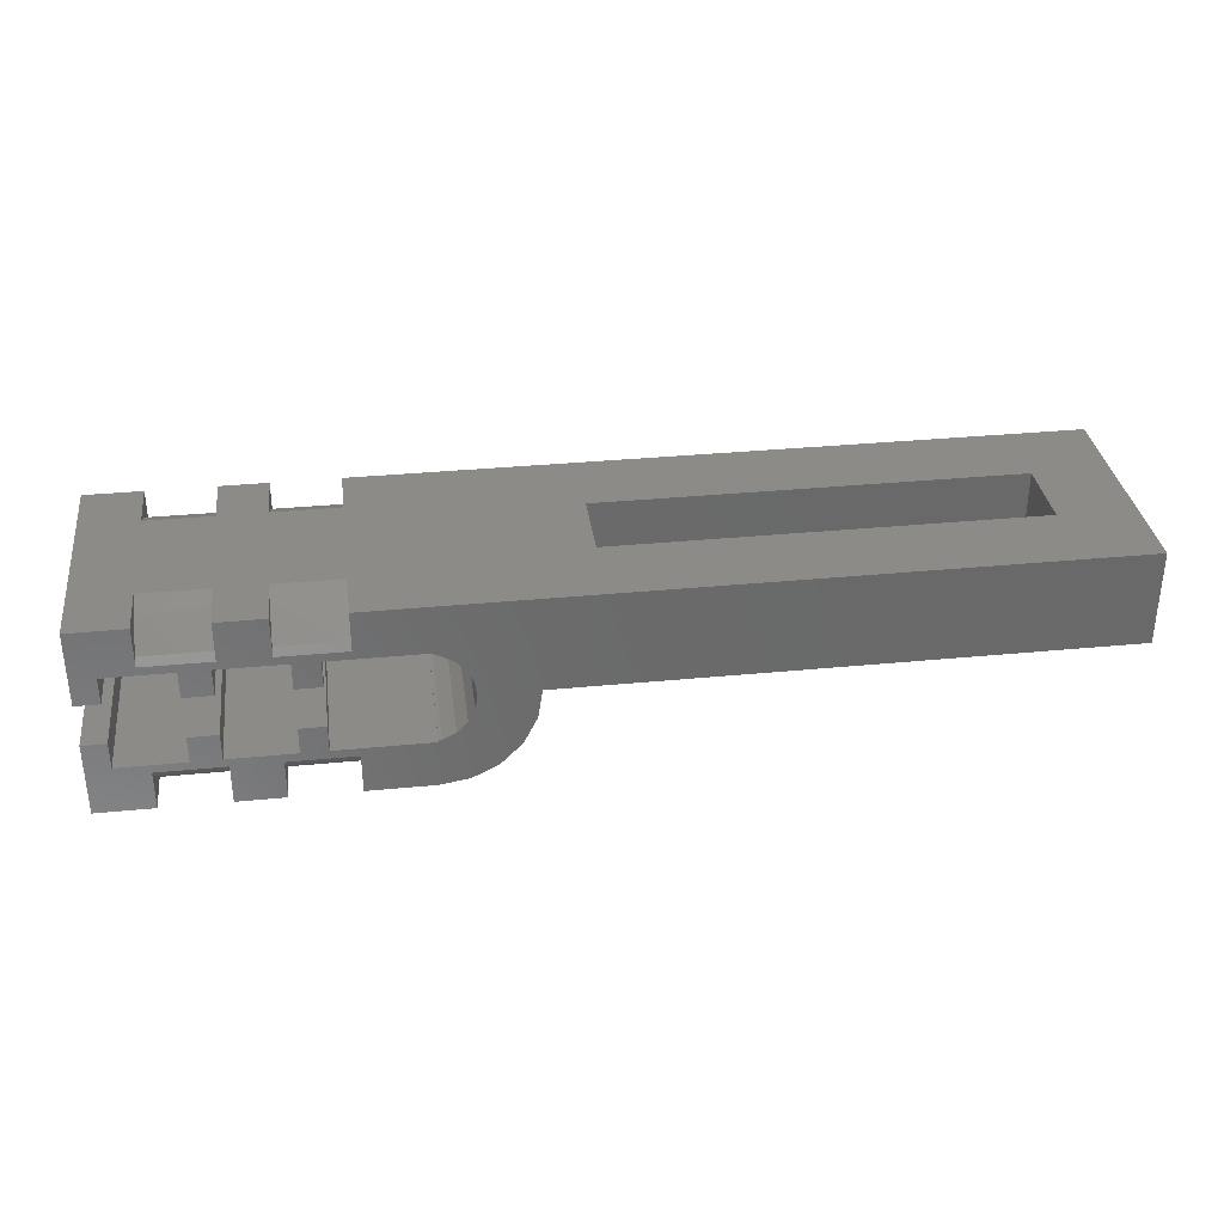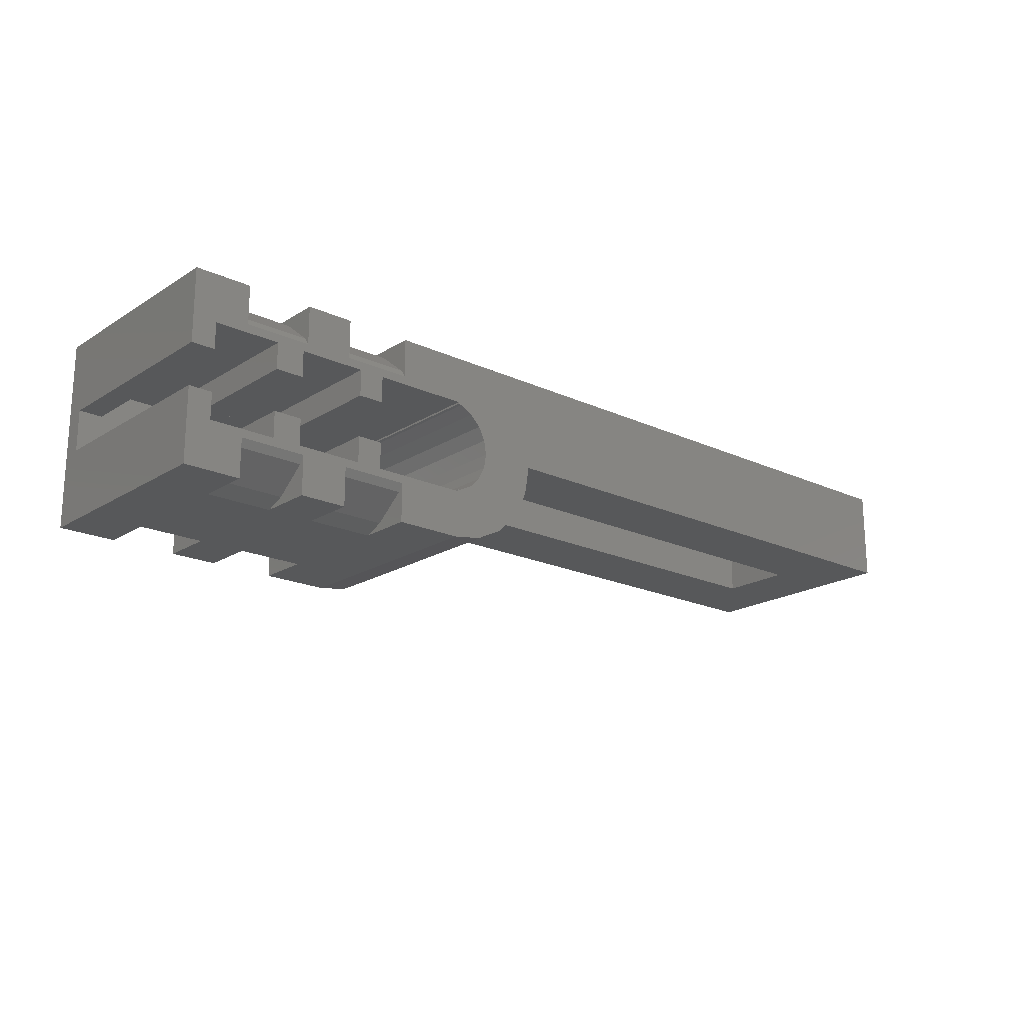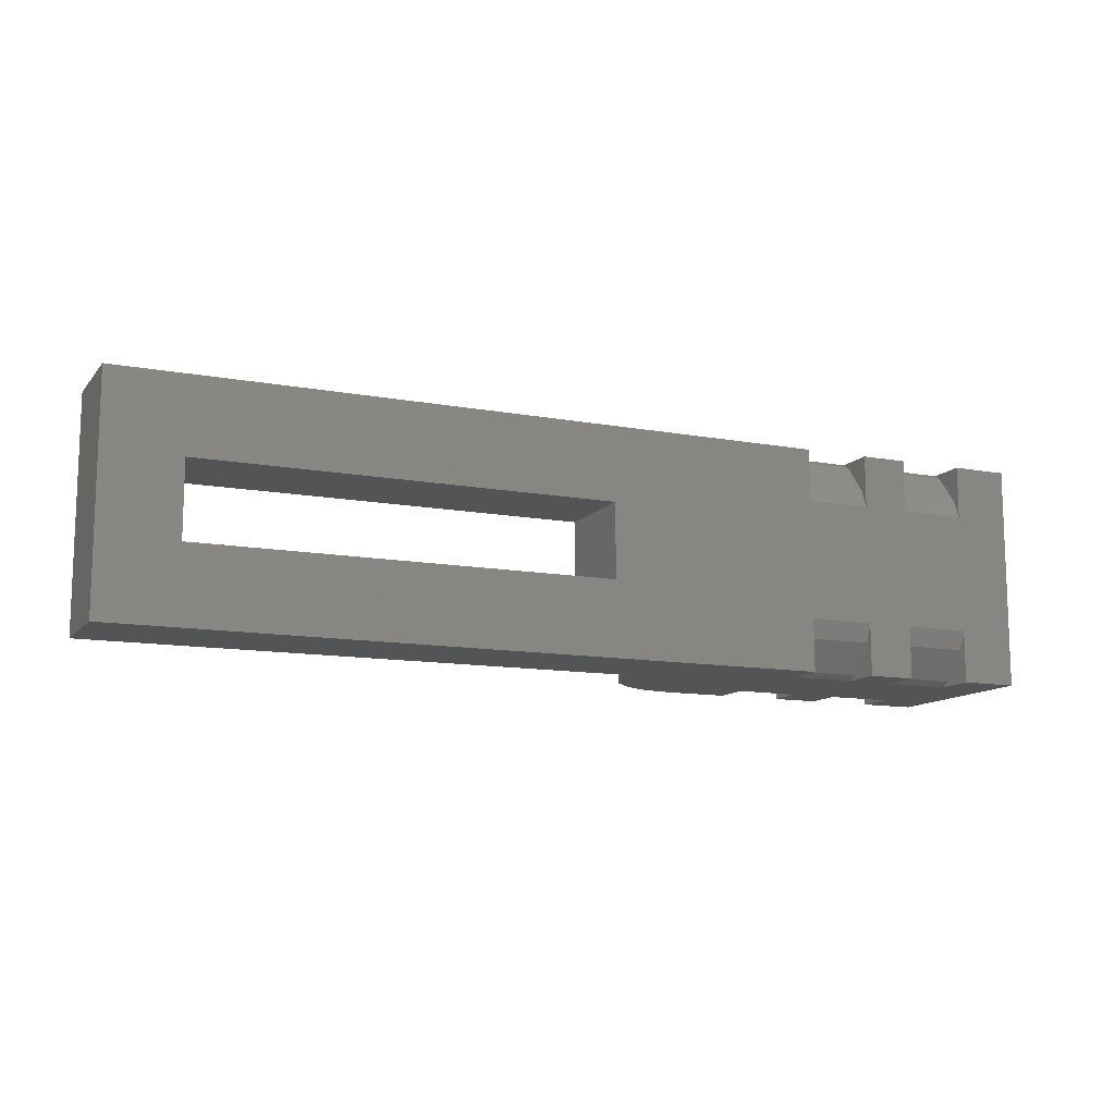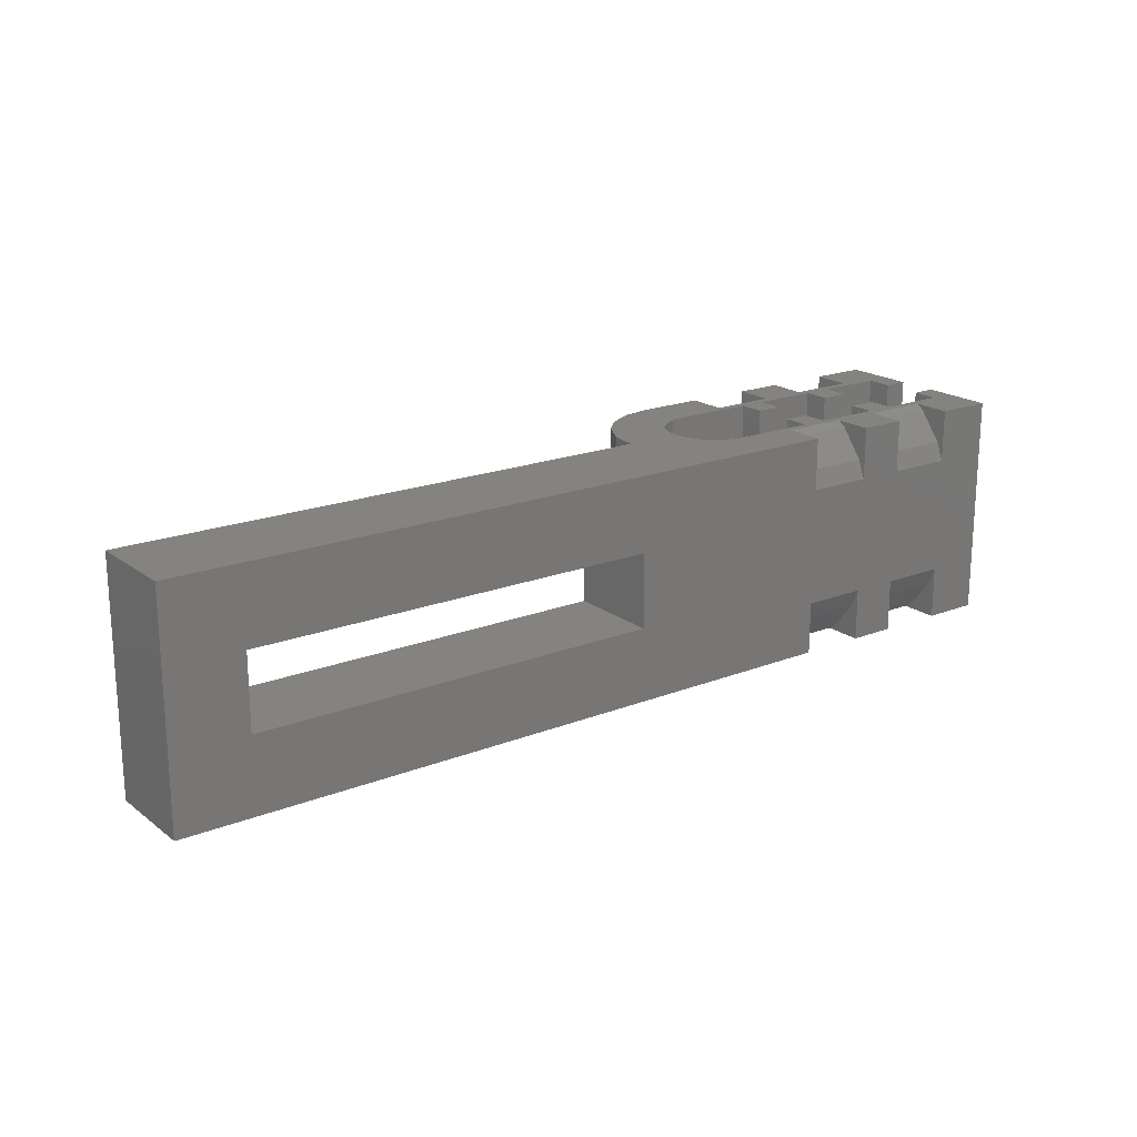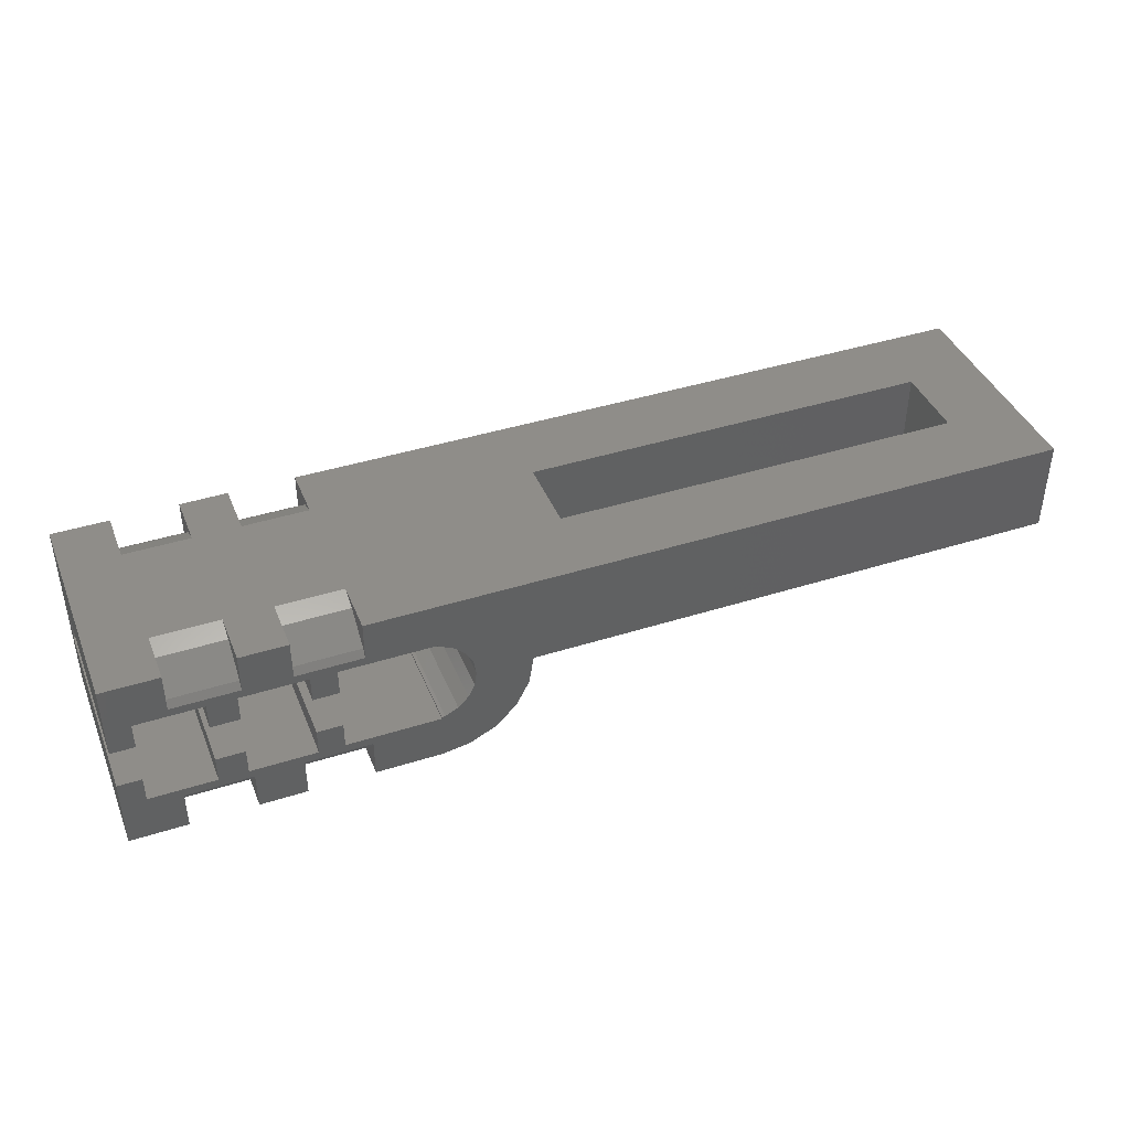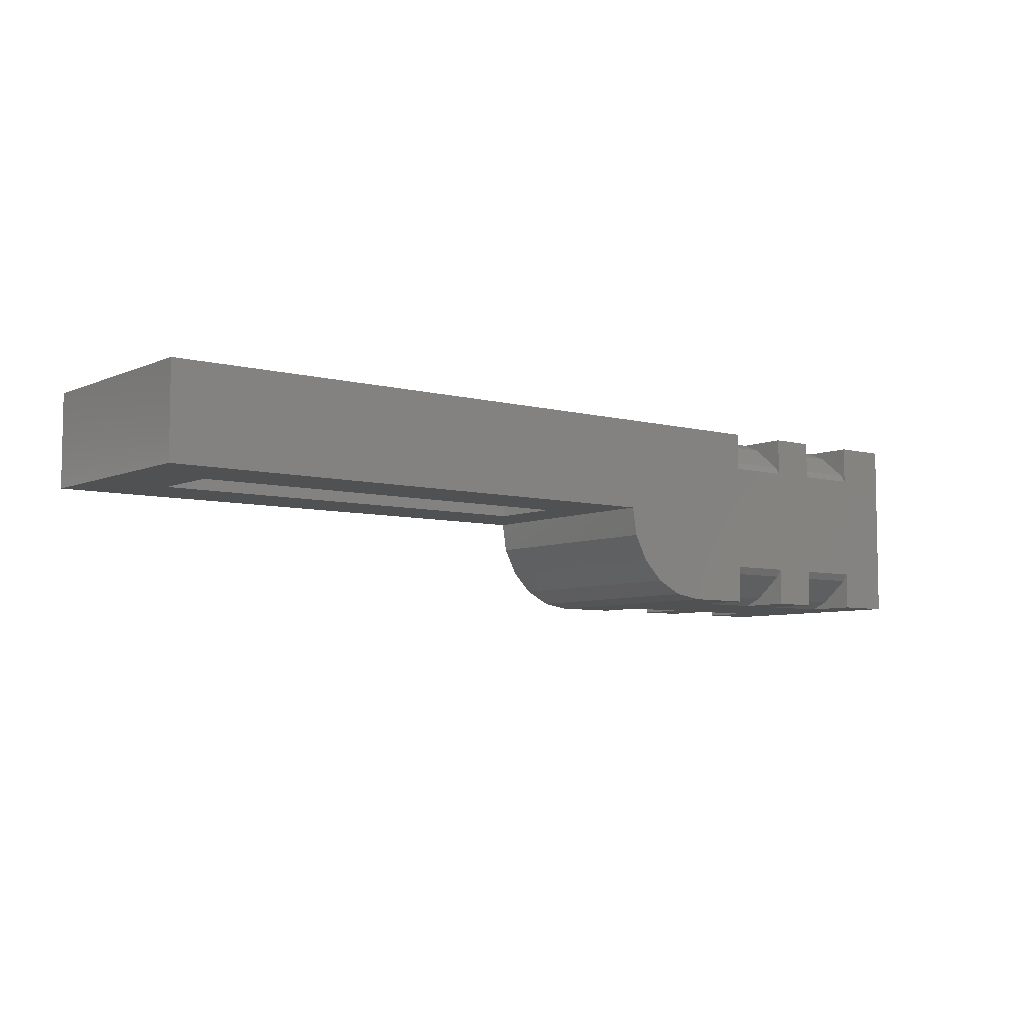
<metadata>
{"format":"stl","ext":"stl","renderer":"f3d","projection":"perspective","resolution":1024,"background":"white","views":[{"elev":33.6,"azim":-7.6,"up":"+Y"},{"elev":-19.4,"azim":-40.8,"up":"+Y"},{"elev":-11.9,"azim":156.1,"up":"+Z"},{"elev":19.2,"azim":143.6,"up":"+Z"},{"elev":41.0,"azim":-21.2,"up":"+Y"},{"elev":-6.5,"azim":141.8,"up":"+Y"}]}
</metadata>
<code>
# stl→obj: 178 verts, 356 faces
v 0 -10 12
v 0 -6.1 12
v 0 -10 0
v 0 -6.1 1
v 0 -3.9 1
v 0 -3.9 12
v 0 0 12
v 0 0 0
v 3 0 0
v 3 -2.063 0
v 6.5 -2.063 0
v 6.5 0 0
v 9 0 0
v 9 -2.063 0
v 3 -7.937 0
v 12.5 -2.063 0
v 12.5 0 0
v 50 0 0
v 21 -5 0
v 6.5 -7.937 0
v 12.5 -7.937 0
v 17.55 -9.755 0
v 12.5 -10 0
v 20.76 -6.545 0
v 20.05 -7.939 0
v 18.94 -9.045 0
v 9 -10 0
v 6.5 -10 0
v 9 -7.937 0
v 16 -10 0
v 3 -10 0
v 50 -5 0
v 3 0 12
v 3 0 9.18
v 6.5 0 9.18
v 6.5 0 12
v 9 0 12
v 9 0 9.18
v 3 0 2.82
v 12.5 0 9.18
v 12.5 0 12
v 50 0 12
v 24 0 4
v 9 0 2.82
v 24 0 8
v 46 0 4
v 6.5 0 2.82
v 12.5 0 2.82
v 46 0 8
v 3 -10 2.82
v 9 -10 2.82
v 12.5 -10 2.82
v 6.5 -10 2.82
v 6.5 -10 9.18
v 3 -10 9.18
v 16 -10 12
v 9 -10 9.18
v 9 -10 12
v 12.5 -10 9.18
v 3 -10 12
v 6.5 -10 12
v 12.5 -10 12
v 6.5 -7.937 12
v 9 -7.937 12
v 3 -7.937 12
v 16.1 -7.5 12
v 12.5 -7.937 12
v 6.5 -2.063 12
v 4.75 -2.5 12
v 4.75 -3.9 12
v 17.55 -9.755 12
v 18.94 -9.045 12
v 20.05 -7.939 12
v 18 -5 12
v 21 -5 12
v 50 -5 12
v 3 -2.063 12
v 11.1 -2.5 12
v 16.1 -2.5 12
v 12.5 -2.063 12
v 6.25 -2.5 12
v 9.75 -2.5 12
v 9 -2.063 12
v 1.25 -2.5 12
v 1.25 -3.9 12
v 11.1 -3.9 12
v 9.75 -3.9 12
v 1.25 -7.5 12
v 1.25 -6.1 12
v 6.25 -3.9 12
v 16.97 -2.977 12
v 17.52 -3.531 12
v 17.88 -5.773 12
v 4.75 -7.5 12
v 16.1 -2.595 12
v 17.52 -6.469 12
v 16.97 -7.023 12
v 20.76 -6.545 12
v 16.27 -2.622 12
v 17.88 -4.227 12
v 11.1 -7.5 12
v 16.27 -7.378 12
v 9.75 -7.5 12
v 6.25 -7.5 12
v 16.1 -7.405 12
v 6.25 -6.1 12
v 9.75 -6.1 12
v 11.1 -6.1 12
v 4.75 -6.1 12
v 1.25 -3.9 1
v 4.75 -7.5 1
v 1.25 -6.1 1
v 1.25 -7.5 1
v 4.75 -6.1 1
v 17.88 -5.773 1
v 6.25 -6.1 1
v 9.75 -7.5 1
v 6.25 -7.5 1
v 9.75 -6.1 1
v 11.1 -6.1 1
v 16.1 -7.5 1
v 11.1 -7.5 1
v 16.1 -7.405 1
v 16.27 -7.378 1
v 16.97 -7.023 1
v 17.52 -6.469 1
v 18 -5 1
v 17.88 -4.227 1
v 17.52 -3.531 1
v 16.97 -2.977 1
v 11.1 -3.9 1
v 9.75 -3.9 1
v 6.25 -3.9 1
v 9.75 -2.5 1
v 16.27 -2.622 1
v 6.25 -2.5 1
v 4.75 -3.9 1
v 4.75 -2.5 1
v 1.25 -2.5 1
v 11.1 -2.5 1
v 16.1 -2.595 1
v 16.1 -2.5 1
v 3 -8.339 0.256
v 3 -9.595 1.827
v 6.5 -8.339 0.256
v 6.5 -9.595 1.827
v 9 -8.339 0.256
v 9 -9.595 1.827
v 12.5 -8.339 0.256
v 12.5 -9.595 1.827
v 46 -5 8
v 24 -5 4
v 24 -5 8
v 46 -5 4
v 12.5 -1.661 0.256
v 12.5 -0.4048 1.827
v 9 -1.661 0.256
v 9 -0.4048 1.827
v 6.5 -1.661 0.256
v 6.5 -0.4048 1.827
v 3 -1.661 0.256
v 3 -0.4048 1.827
v 12.5 -0.4048 10.17
v 12.5 -1.661 11.74
v 9 -0.4048 10.17
v 9 -1.661 11.74
v 6.5 -0.4048 10.17
v 6.5 -1.661 11.74
v 3 -0.4048 10.17
v 3 -1.661 11.74
v 3 -9.595 10.17
v 3 -8.339 11.74
v 6.5 -9.595 10.17
v 6.5 -8.339 11.74
v 9 -9.595 10.17
v 9 -8.339 11.74
v 12.5 -9.595 10.17
v 12.5 -8.339 11.74
f 1 2 3
f 3 2 4
f 3 4 5
f 5 6 7
f 5 7 8
f 5 8 3
f 8 9 3
f 3 9 10
f 3 10 11
f 11 12 13
f 11 13 3
f 3 13 14
f 15 14 16
f 16 17 18
f 16 18 19
f 15 16 20
f 21 22 23
f 21 24 25
f 21 26 22
f 21 25 26
f 27 28 29
f 23 22 30
f 29 24 21
f 16 19 20
f 3 14 15
f 31 3 15
f 19 18 32
f 24 29 19
f 20 29 28
f 20 19 29
f 7 33 8
f 8 33 34
f 8 34 35
f 35 36 37
f 35 37 8
f 8 37 38
f 39 38 40
f 40 41 42
f 43 44 45
f 46 42 18
f 39 40 47
f 47 44 12
f 43 48 44
f 40 44 47
f 8 38 39
f 9 8 39
f 46 17 43
f 48 43 17
f 49 42 46
f 17 46 18
f 45 42 49
f 40 42 45
f 40 45 44
f 13 12 44
f 3 31 50
f 51 52 53
f 54 55 3
f 28 27 53
f 27 51 53
f 52 56 53
f 57 58 3
f 23 30 52
f 30 56 52
f 50 57 3
f 53 59 50
f 53 56 59
f 55 60 3
f 58 54 3
f 58 61 54
f 60 1 3
f 62 59 56
f 59 57 50
f 63 64 65
f 1 60 65
f 66 64 67
f 68 69 70
f 61 58 63
f 58 64 63
f 62 56 67
f 56 71 67
f 71 72 67
f 72 73 67
f 74 75 42
f 76 42 75
f 68 77 69
f 78 79 80
f 42 41 80
f 81 82 83
f 37 36 68
f 70 81 68
f 33 7 6
f 84 6 85
f 86 78 87
f 33 6 84
f 88 89 1
f 81 83 37
f 82 87 78
f 90 81 70
f 37 68 81
f 91 92 42
f 80 82 78
f 74 93 75
f 42 80 79
f 94 88 65
f 42 79 95
f 96 97 98
f 42 95 99
f 42 99 91
f 42 92 100
f 42 100 74
f 98 75 93
f 66 101 64
f 98 93 96
f 73 98 102
f 103 104 65
f 73 102 105
f 73 66 67
f 73 105 66
f 64 101 65
f 97 102 98
f 101 103 65
f 104 106 94
f 107 103 108
f 89 2 1
f 65 88 1
f 104 94 65
f 109 94 106
f 80 83 82
f 84 77 33
f 84 69 77
f 101 108 103
f 5 110 85
f 6 5 85
f 111 112 113
f 114 112 111
f 4 112 115
f 115 112 114
f 115 114 116
f 117 116 118
f 119 116 117
f 115 116 119
f 115 119 120
f 121 120 122
f 123 120 121
f 124 120 123
f 125 120 124
f 126 120 125
f 115 120 126
f 127 4 115
f 128 4 127
f 129 4 128
f 130 4 129
f 131 4 130
f 132 133 4
f 132 134 133
f 135 131 130
f 136 133 134
f 137 138 4
f 133 137 4
f 110 5 4
f 110 4 138
f 139 110 138
f 131 132 4
f 140 141 142
f 140 135 141
f 140 131 135
f 2 89 4
f 4 89 112
f 143 31 15
f 144 31 143
f 50 31 144
f 15 20 143
f 143 20 145
f 28 145 20
f 146 145 28
f 146 28 53
f 147 27 29
f 148 27 147
f 51 27 148
f 29 21 147
f 147 21 149
f 23 149 21
f 150 149 23
f 150 23 52
f 30 22 71
f 56 30 71
f 22 26 72
f 71 22 72
f 26 25 73
f 72 26 73
f 25 24 98
f 73 25 98
f 24 19 75
f 98 24 75
f 151 32 76
f 75 19 152
f 75 153 76
f 75 152 153
f 153 151 76
f 154 32 151
f 19 32 154
f 154 152 19
f 32 18 42
f 76 32 42
f 17 16 155
f 17 155 156
f 17 156 48
f 155 16 157
f 157 16 14
f 13 158 157
f 44 158 13
f 14 13 157
f 12 11 159
f 12 159 160
f 12 160 47
f 159 11 161
f 161 11 10
f 9 162 161
f 39 162 9
f 10 9 161
f 47 160 39
f 39 160 162
f 48 156 44
f 44 156 158
f 41 40 163
f 41 163 164
f 41 164 80
f 163 40 165
f 165 40 38
f 37 166 165
f 83 166 37
f 38 37 165
f 36 35 167
f 36 167 168
f 36 168 68
f 167 35 169
f 169 35 34
f 33 170 169
f 77 170 33
f 34 33 169
f 152 43 45
f 153 152 45
f 152 154 46
f 43 152 46
f 45 49 153
f 153 49 151
f 151 49 154
f 154 49 46
f 60 55 171
f 172 60 171
f 172 65 60
f 171 55 54
f 173 171 54
f 63 174 61
f 61 174 173
f 173 54 61
f 58 57 175
f 176 58 175
f 176 64 58
f 175 57 59
f 177 175 59
f 67 178 62
f 62 178 177
f 177 59 62
f 51 148 150
f 52 51 150
f 50 144 146
f 53 50 146
f 113 112 89
f 88 113 89
f 88 94 113
f 113 94 111
f 94 109 111
f 111 109 114
f 109 106 114
f 114 106 116
f 118 116 106
f 104 118 106
f 104 103 118
f 118 103 117
f 103 107 117
f 117 107 119
f 107 108 119
f 119 108 120
f 122 120 108
f 101 122 108
f 101 66 122
f 122 66 121
f 66 105 121
f 121 105 123
f 105 102 123
f 123 102 124
f 102 97 124
f 124 97 125
f 97 96 125
f 125 96 126
f 96 93 126
f 126 93 115
f 93 74 115
f 115 74 127
f 127 74 128
f 128 74 100
f 128 100 129
f 129 100 92
f 130 129 92
f 91 130 92
f 135 130 91
f 99 135 91
f 141 135 99
f 95 141 99
f 95 79 141
f 141 79 142
f 140 142 79
f 78 140 79
f 131 140 78
f 86 131 78
f 132 131 86
f 87 132 86
f 87 82 132
f 132 82 134
f 136 134 82
f 81 136 82
f 133 136 81
f 90 133 81
f 137 133 90
f 70 137 90
f 70 69 137
f 137 69 138
f 139 138 69
f 84 139 69
f 110 139 84
f 85 110 84
f 77 68 168
f 170 77 168
f 83 80 164
f 166 83 164
f 64 176 178
f 67 64 178
f 65 172 174
f 63 65 174
f 144 143 145
f 146 144 145
f 148 147 149
f 150 148 149
f 156 155 158
f 158 155 157
f 160 159 162
f 162 159 161
f 164 163 166
f 166 163 165
f 168 167 170
f 170 167 169
f 172 171 173
f 174 172 173
f 176 175 177
f 178 176 177

</code>
